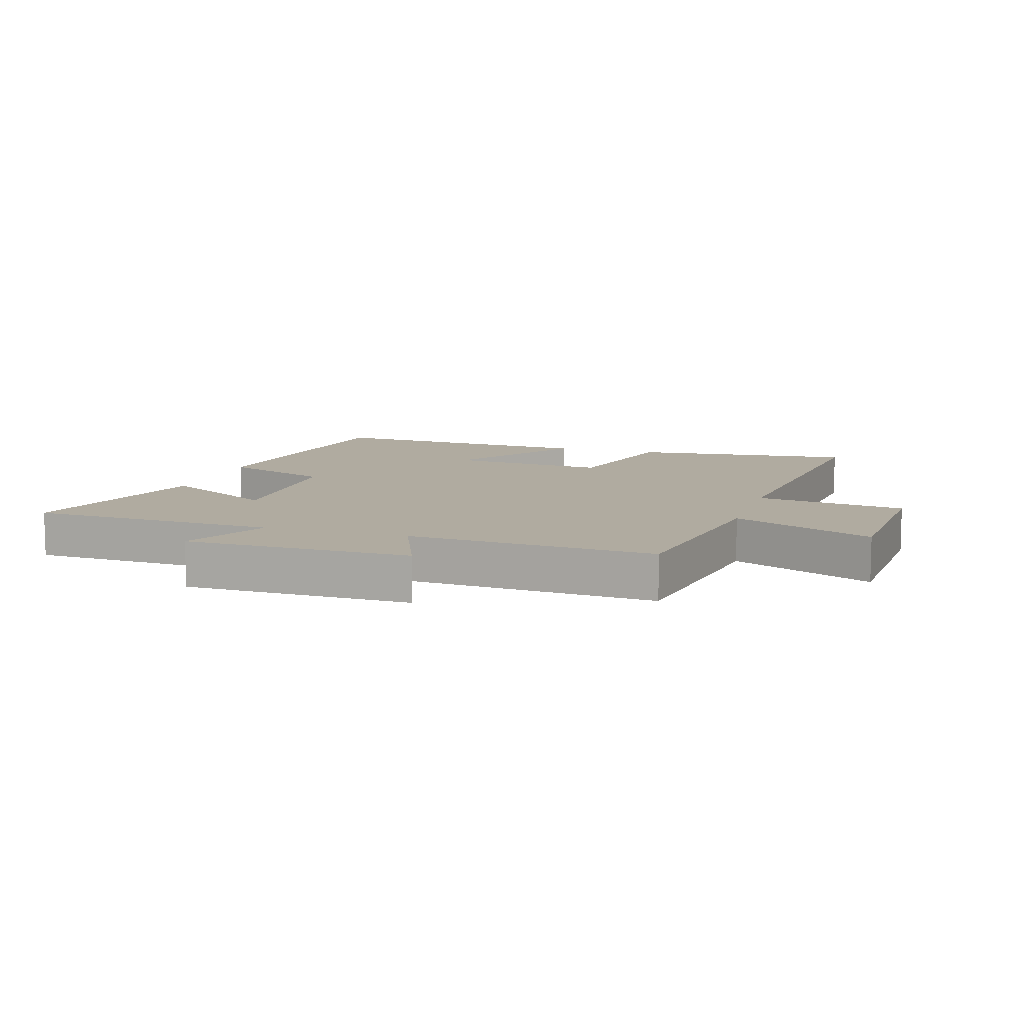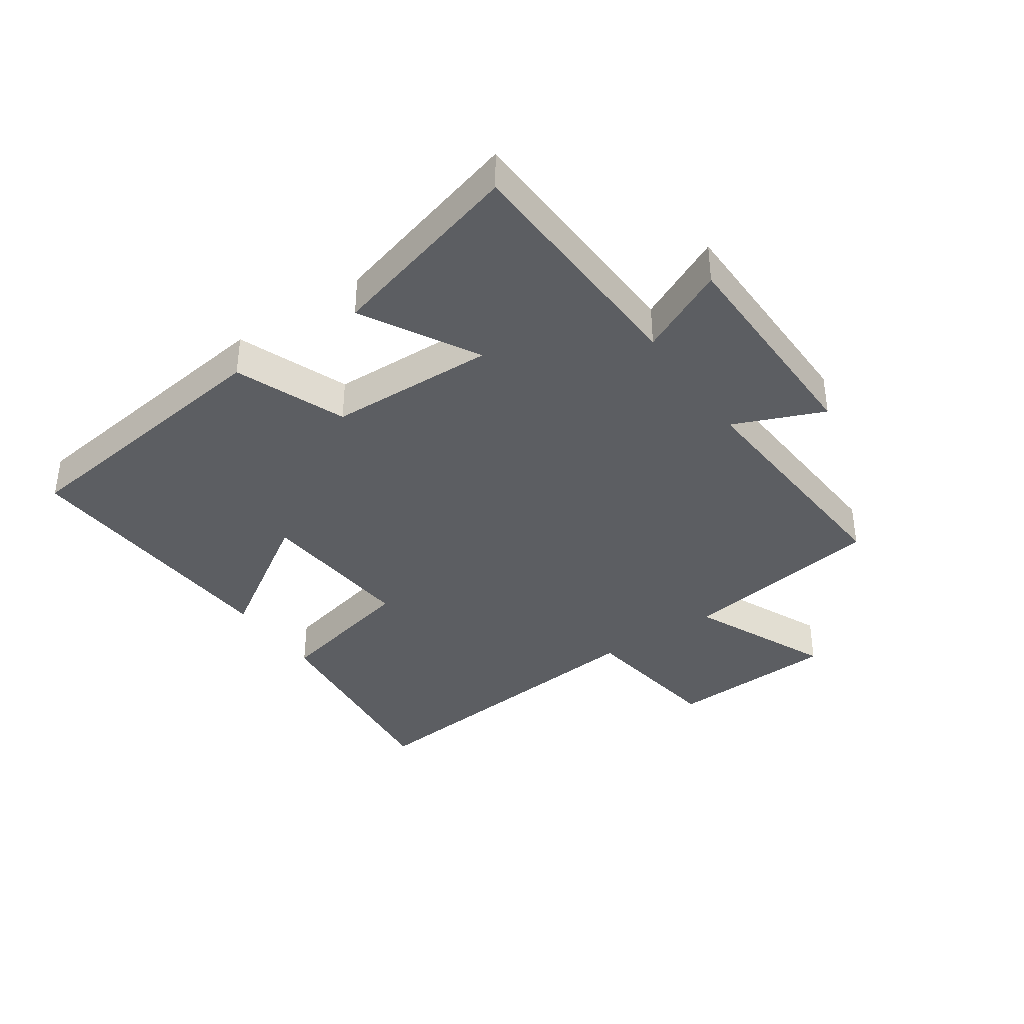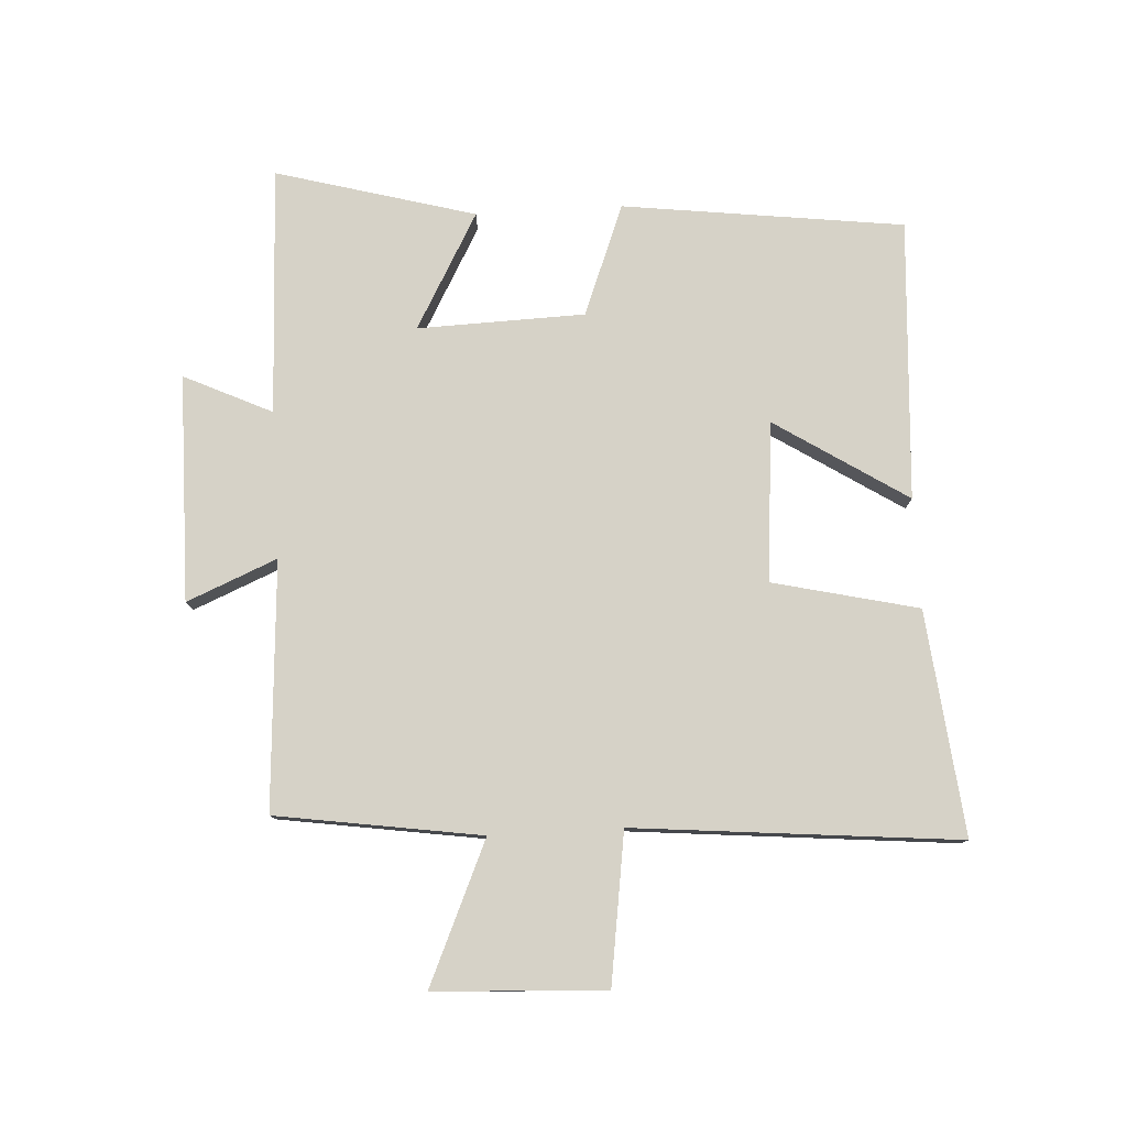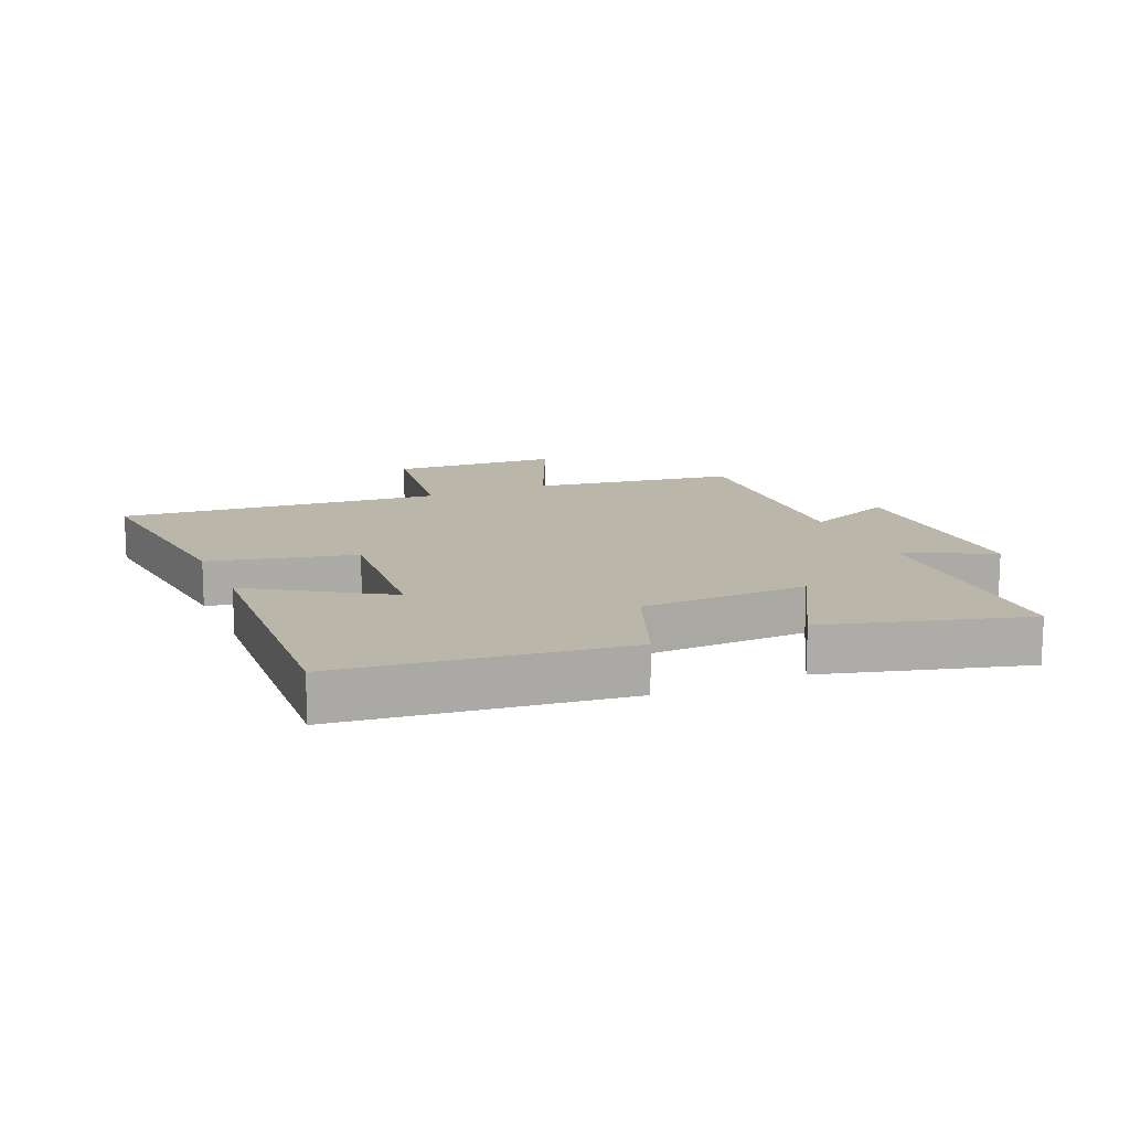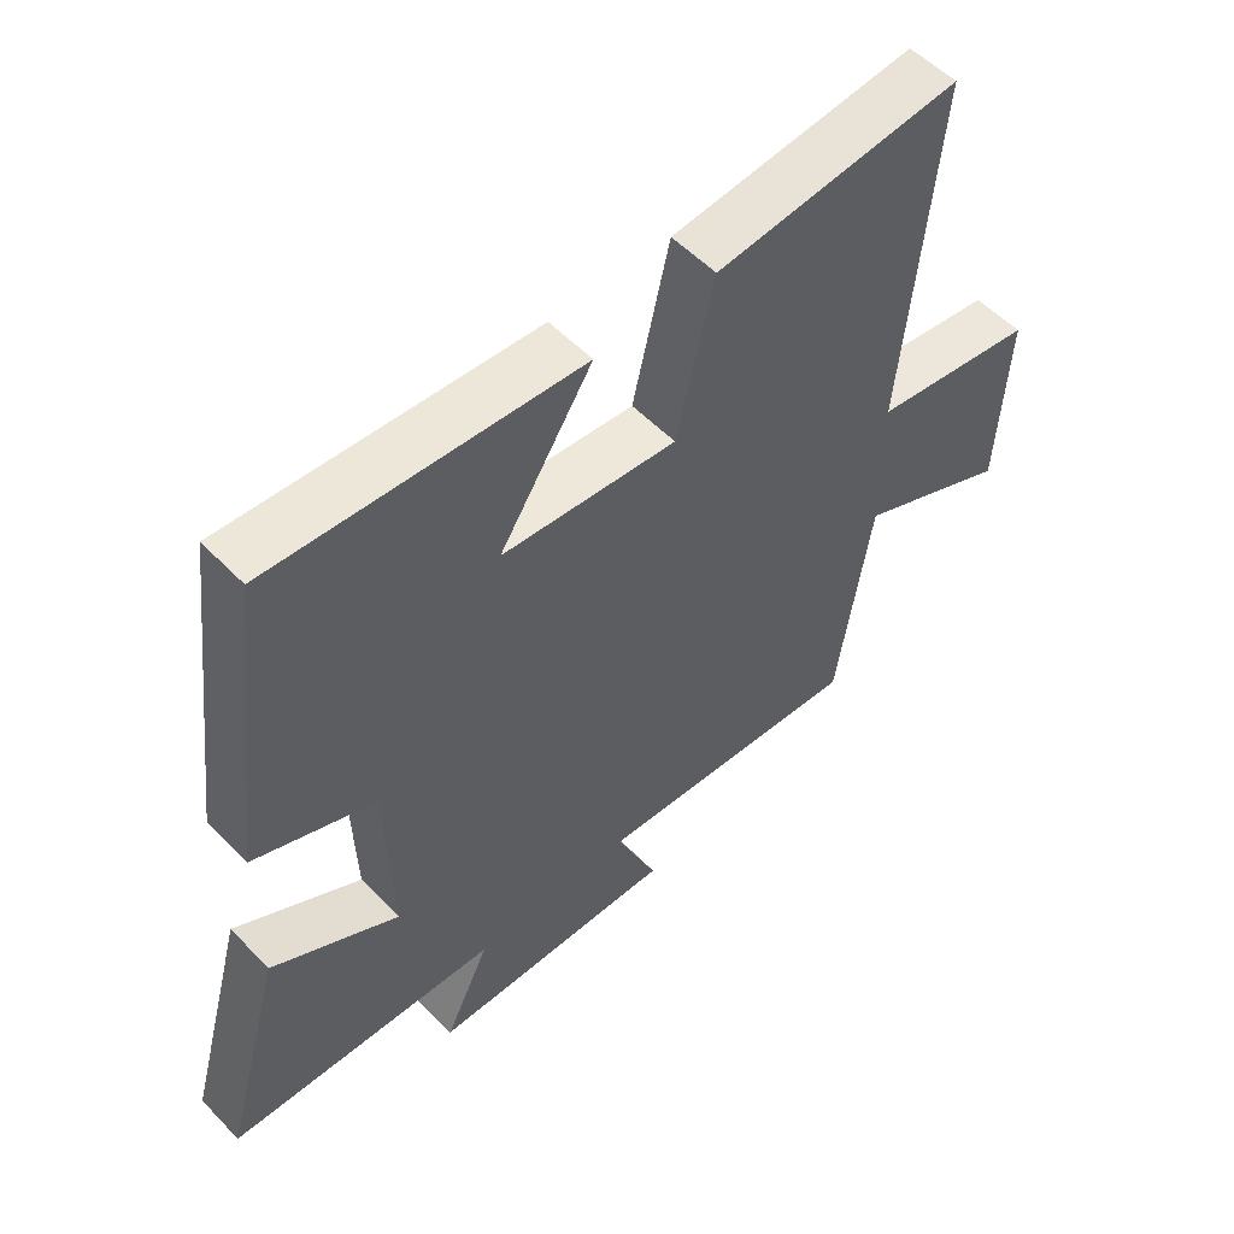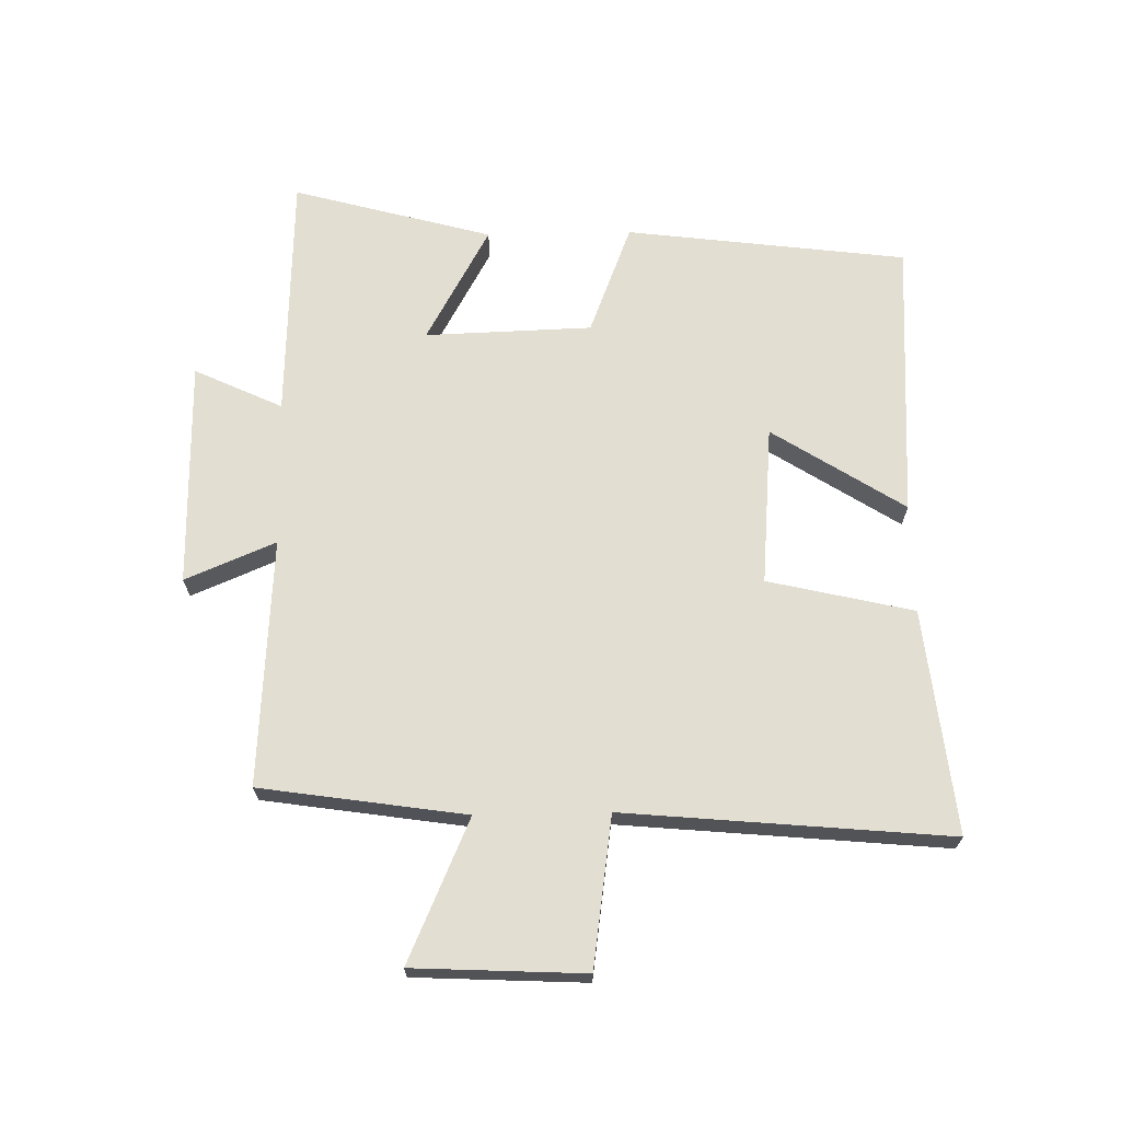
<metadata>
{"format":"obj","ext":"obj","renderer":"f3d","projection":"perspective","resolution":1024,"background":"white","views":[{"elev":9.8,"azim":-162.5,"up":"+Y"},{"elev":-37.9,"azim":124.6,"up":"+Y"},{"elev":78.6,"azim":-93.3,"up":"+Y"},{"elev":13.8,"azim":66.5,"up":"+Y"},{"elev":54.4,"azim":137.2,"up":"+Z"},{"elev":68.0,"azim":-91.2,"up":"+Y"}]}
</metadata>
<code>
v 0.442 0.07 0.528
v 0.5 0.07 0.074
v 0.321 0.07 0.004
v 0.313 0.07 -0.266
v 0.5 0.07 -0.162
v 0.589 0.07 -0.484
v 0.188 0.07 -0.5
v 0.255 0.07 -0.642
v -0.111 0.07 -0.646
v -0.05 0.07 -0.5
v -0.45 0.07 -0.526
v -0.5 0.07 -0.195
v -0.728 0.07 -0.296
v -0.742 0.07 -0.02
v -0.5 0.07 0.015
v -0.549 0.07 0.539
v -0.187 0.07 0.5
v -0.132 0.07 0.265
v 0.126 0.07 0.287
v -0.011 0.07 0.5
v 0.442 0 0.528
v 0.5 0 0.074
v 0.321 0 0.004
v 0.313 0 -0.266
v 0.5 0 -0.162
v 0.589 0 -0.484
v 0.188 0 -0.5
v 0.255 0 -0.642
v -0.111 0 -0.646
v -0.05 0 -0.5
v -0.45 0 -0.526
v -0.5 0 -0.195
v -0.728 0 -0.296
v -0.742 0 -0.02
v -0.5 0 0.015
v -0.549 0 0.539
v -0.187 0 0.5
v -0.132 0 0.265
v 0.126 0 0.287
v -0.011 0 0.5
f 19 20 1 2
f 18 19 2 3
f 15 16 17 18
f 15 18 3 4
f 12 13 14 15
f 10 11 12 15
f 10 15 4
f 7 8 9 10
f 6 7 10
f 4 5 6 10
f 22 21 40 39
f 23 22 39 38
f 38 37 36 35
f 24 23 38 35
f 35 34 33 32
f 35 32 31 30
f 24 35 30
f 30 29 28 27
f 30 27 26
f 30 26 25 24
f 1 21 22 2
f 2 22 23 3
f 3 23 24 4
f 4 24 25 5
f 5 25 26 6
f 6 26 27 7
f 7 27 28 8
f 8 28 29 9
f 9 29 30 10
f 10 30 31 11
f 11 31 32 12
f 12 32 33 13
f 13 33 34 14
f 14 34 35 15
f 15 35 36 16
f 16 36 37 17
f 17 37 38 18
f 18 38 39 19
f 19 39 40 20
f 20 40 21 1

</code>
